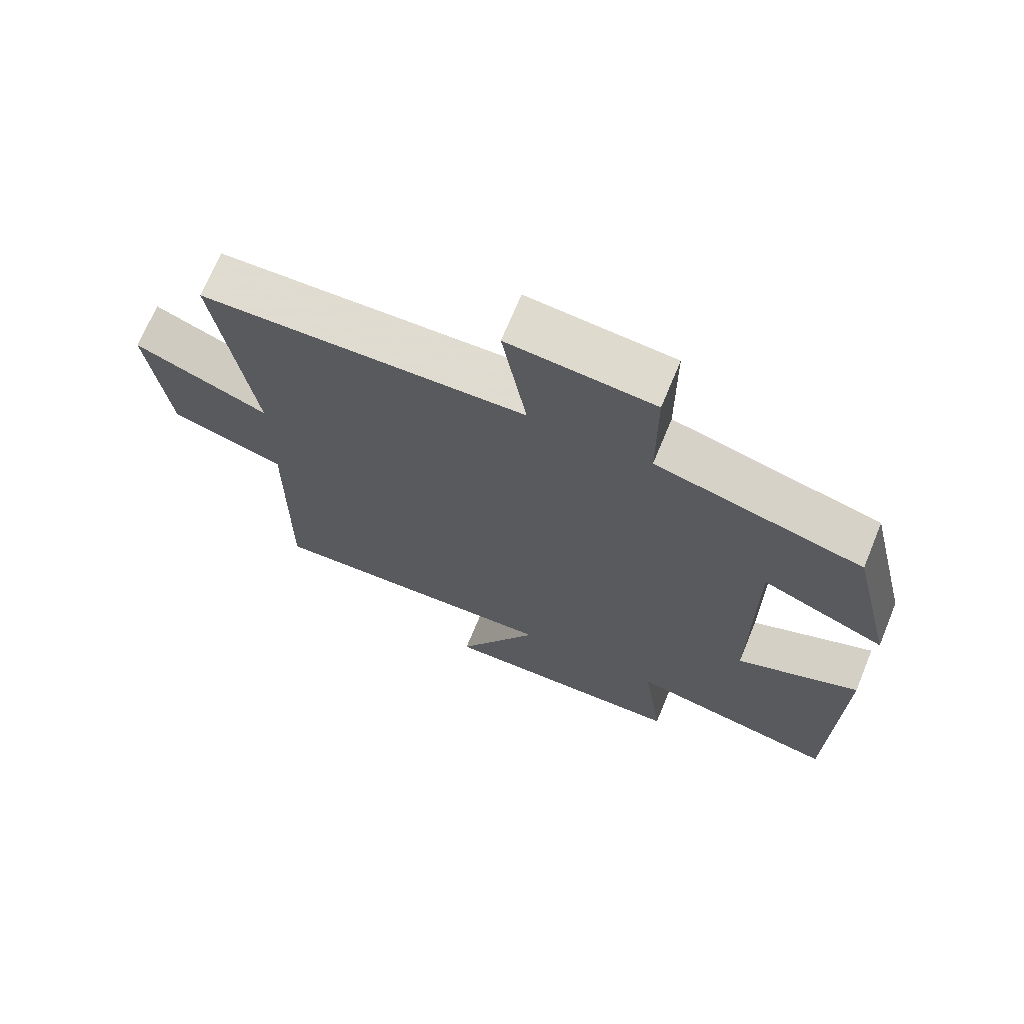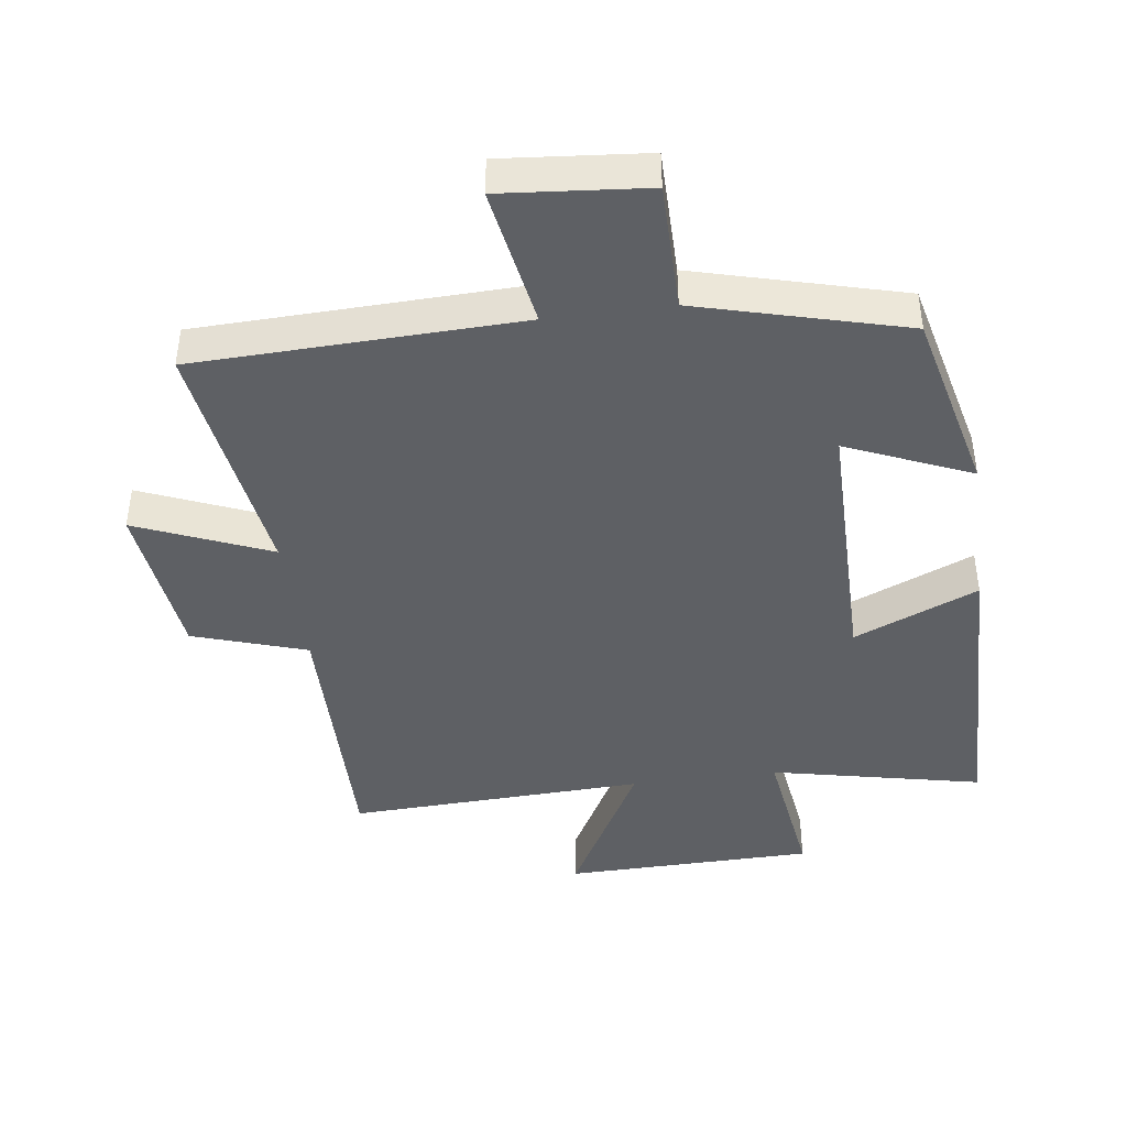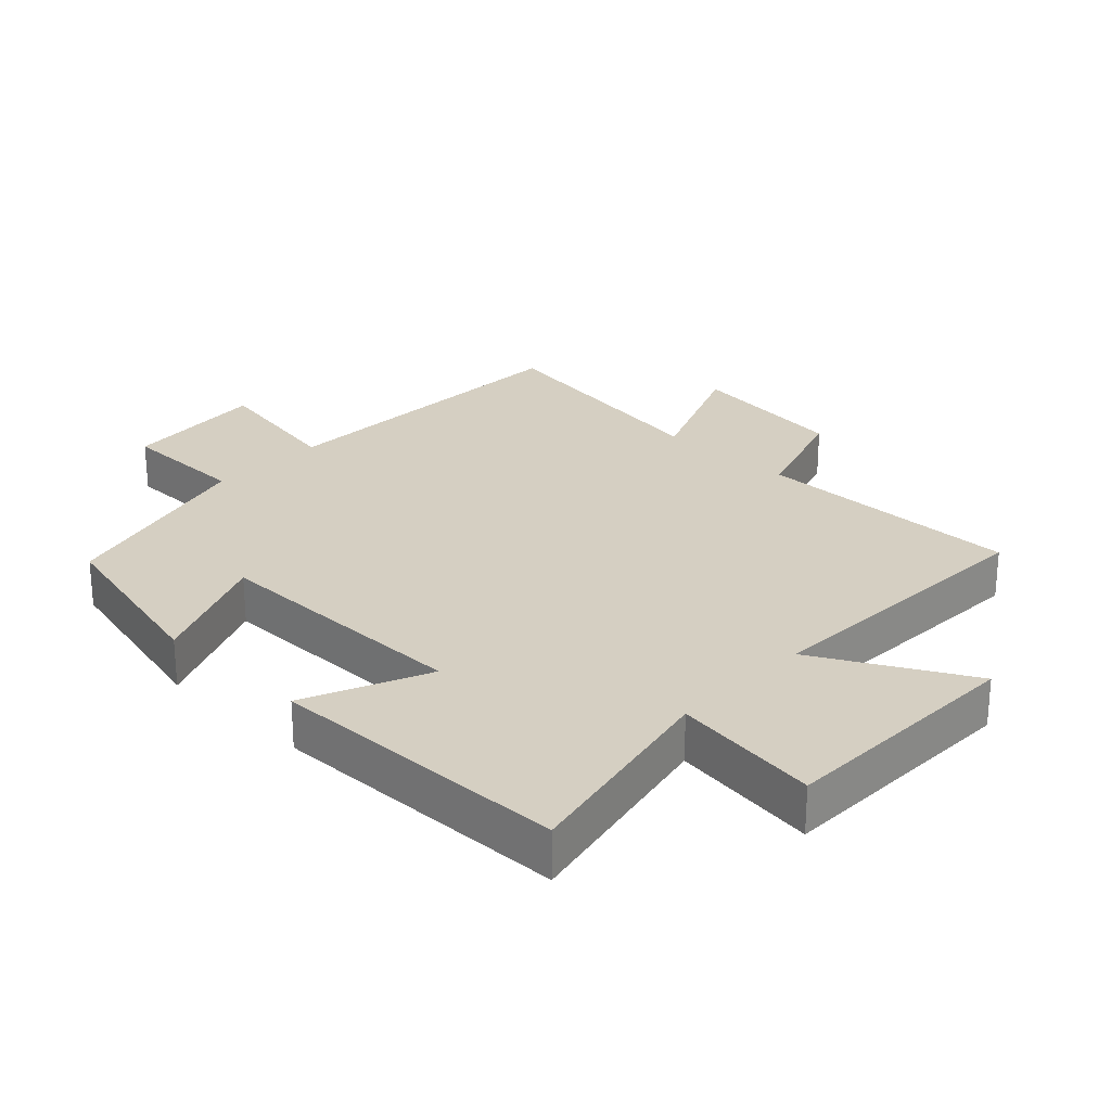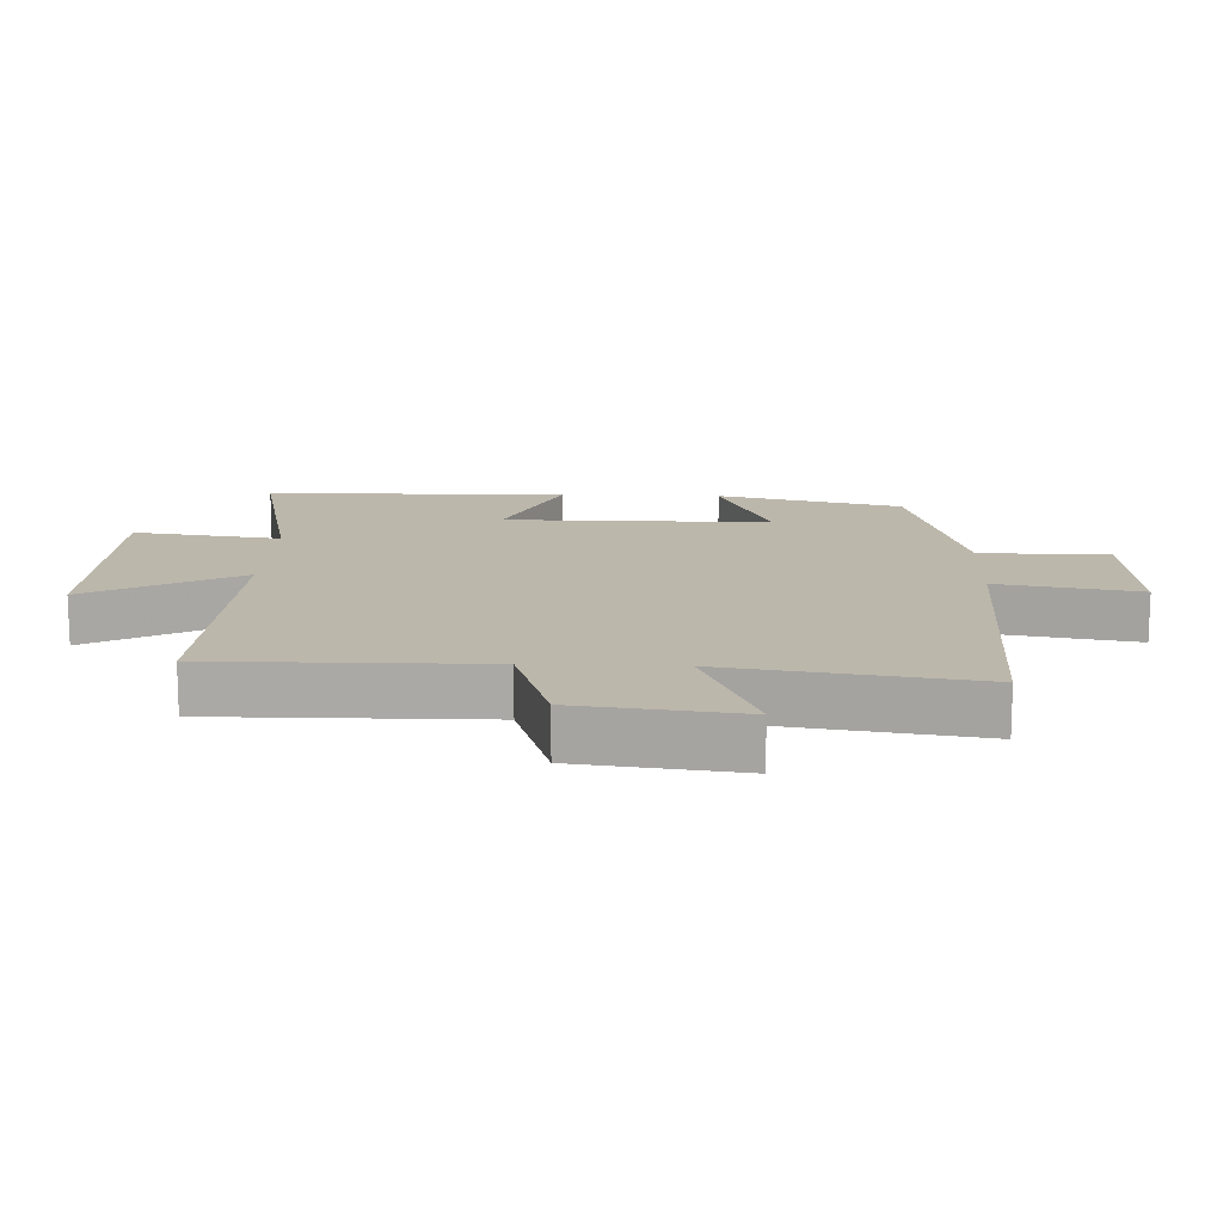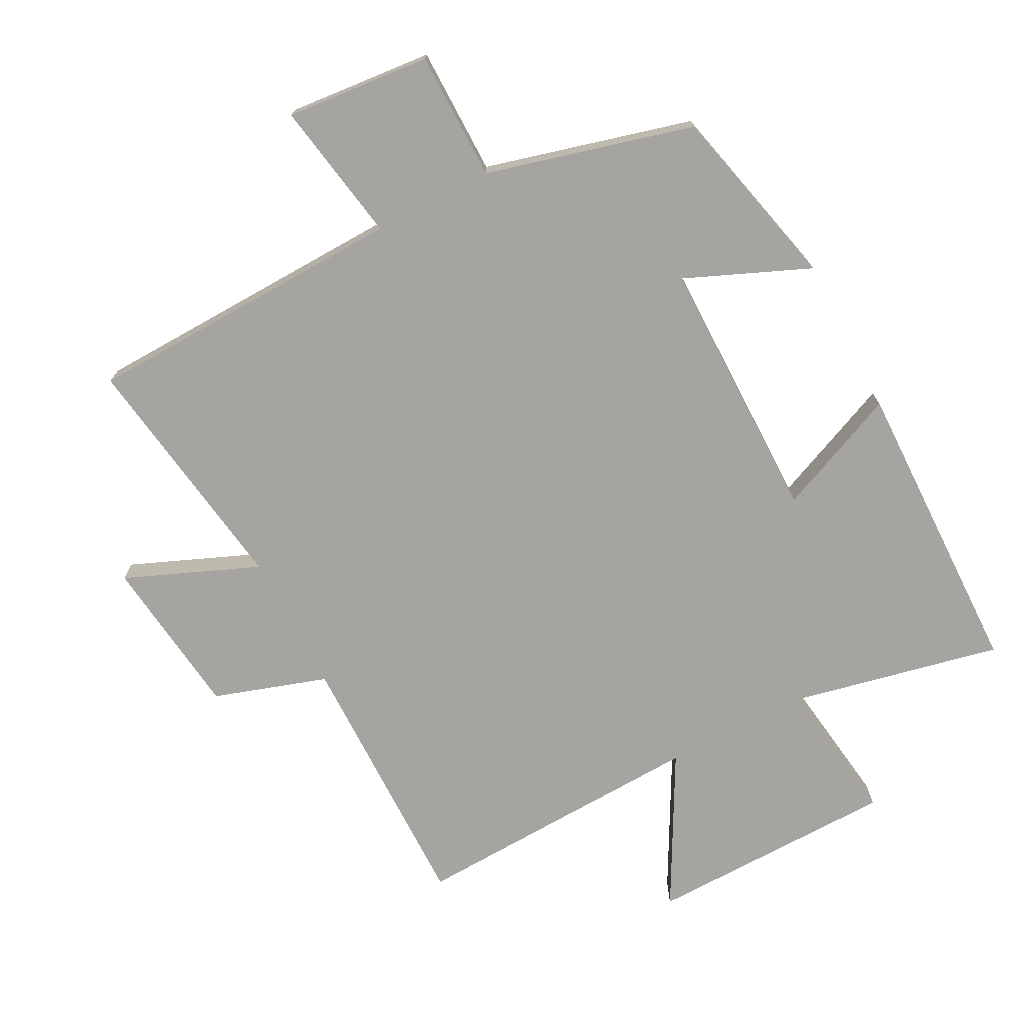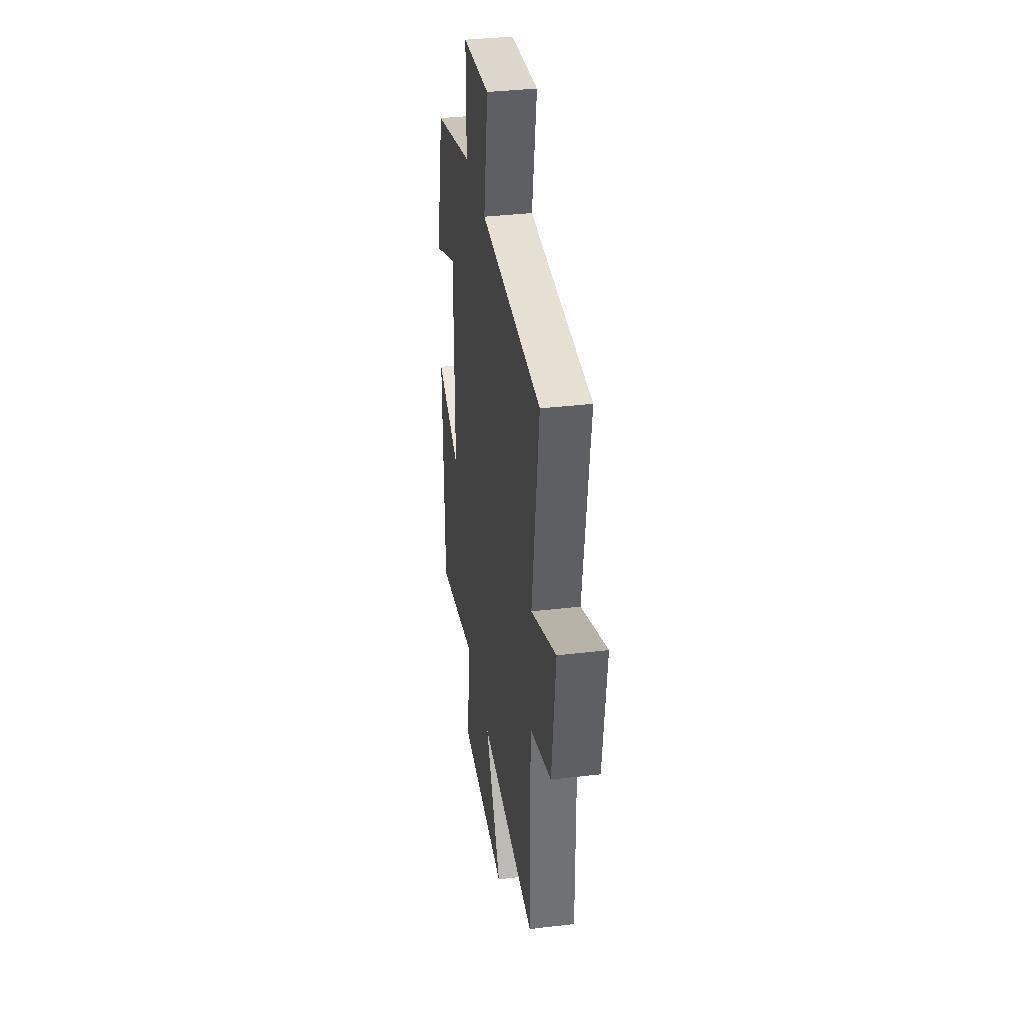
<metadata>
{"format":"obj","ext":"obj","renderer":"f3d","projection":"perspective","resolution":1024,"background":"white","views":[{"elev":69.9,"azim":22.4,"up":"+Z"},{"elev":-42.8,"azim":7.7,"up":"+Y"},{"elev":25.9,"azim":133.8,"up":"+Y"},{"elev":14.3,"azim":-87.6,"up":"+Y"},{"elev":-73.3,"azim":27.6,"up":"+Y"},{"elev":35.8,"azim":-98.9,"up":"+Z"}]}
</metadata>
<code>
v -0.504 0.07 -0.518
v -0.5 0.07 -0.109
v -0.672 0.07 -0.053
v -0.702 0.07 0.193
v -0.5 0.07 0.109
v -0.556 0.07 0.485
v -0.065 0.07 0.5
v -0.102 0.07 0.715
v 0.118 0.07 0.695
v 0.119 0.07 0.5
v 0.433 0.07 0.416
v 0.5 0.07 0.135
v 0.312 0.07 0.215
v 0.312 0.07 -0.189
v 0.5 0.07 -0.109
v 0.491 0.07 -0.569
v 0.171 0.07 -0.5
v 0.202 0.07 -0.724
v -0.178 0.07 -0.73
v -0.053 0.07 -0.5
v -0.504 0 -0.518
v -0.5 0 -0.109
v -0.672 0 -0.053
v -0.702 0 0.193
v -0.5 0 0.109
v -0.556 0 0.485
v -0.065 0 0.5
v -0.102 0 0.715
v 0.118 0 0.695
v 0.119 0 0.5
v 0.433 0 0.416
v 0.5 0 0.135
v 0.312 0 0.215
v 0.312 0 -0.189
v 0.5 0 -0.109
v 0.491 0 -0.569
v 0.171 0 -0.5
v 0.202 0 -0.724
v -0.178 0 -0.73
v -0.053 0 -0.5
f 17 18 19 20
f 14 15 16 17
f 13 14 17 20
f 10 11 12 13
f 10 13 20 1
f 7 8 9 10
f 5 6 7 10
f 2 3 4 5
f 2 5 10
f 1 2 10
f 40 39 38 37
f 37 36 35 34
f 40 37 34 33
f 33 32 31 30
f 21 40 33 30
f 30 29 28 27
f 30 27 26 25
f 25 24 23 22
f 30 25 22
f 30 22 21
f 1 21 22 2
f 2 22 23 3
f 3 23 24 4
f 4 24 25 5
f 5 25 26 6
f 6 26 27 7
f 7 27 28 8
f 8 28 29 9
f 9 29 30 10
f 10 30 31 11
f 11 31 32 12
f 12 32 33 13
f 13 33 34 14
f 14 34 35 15
f 15 35 36 16
f 16 36 37 17
f 17 37 38 18
f 18 38 39 19
f 19 39 40 20
f 20 40 21 1

</code>
